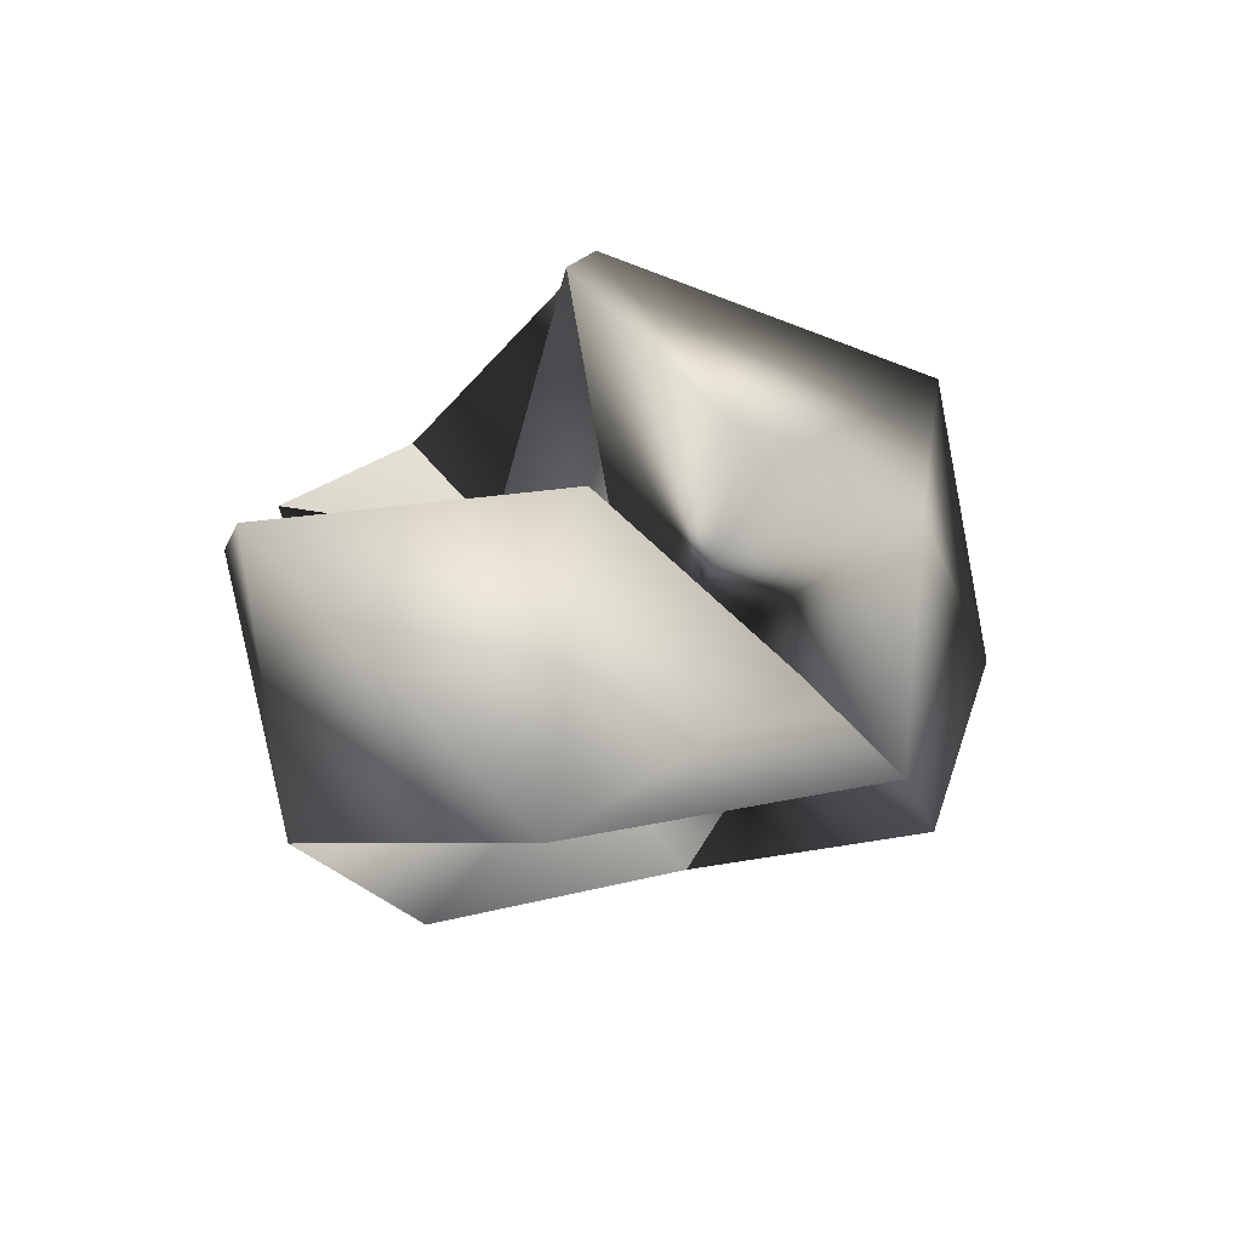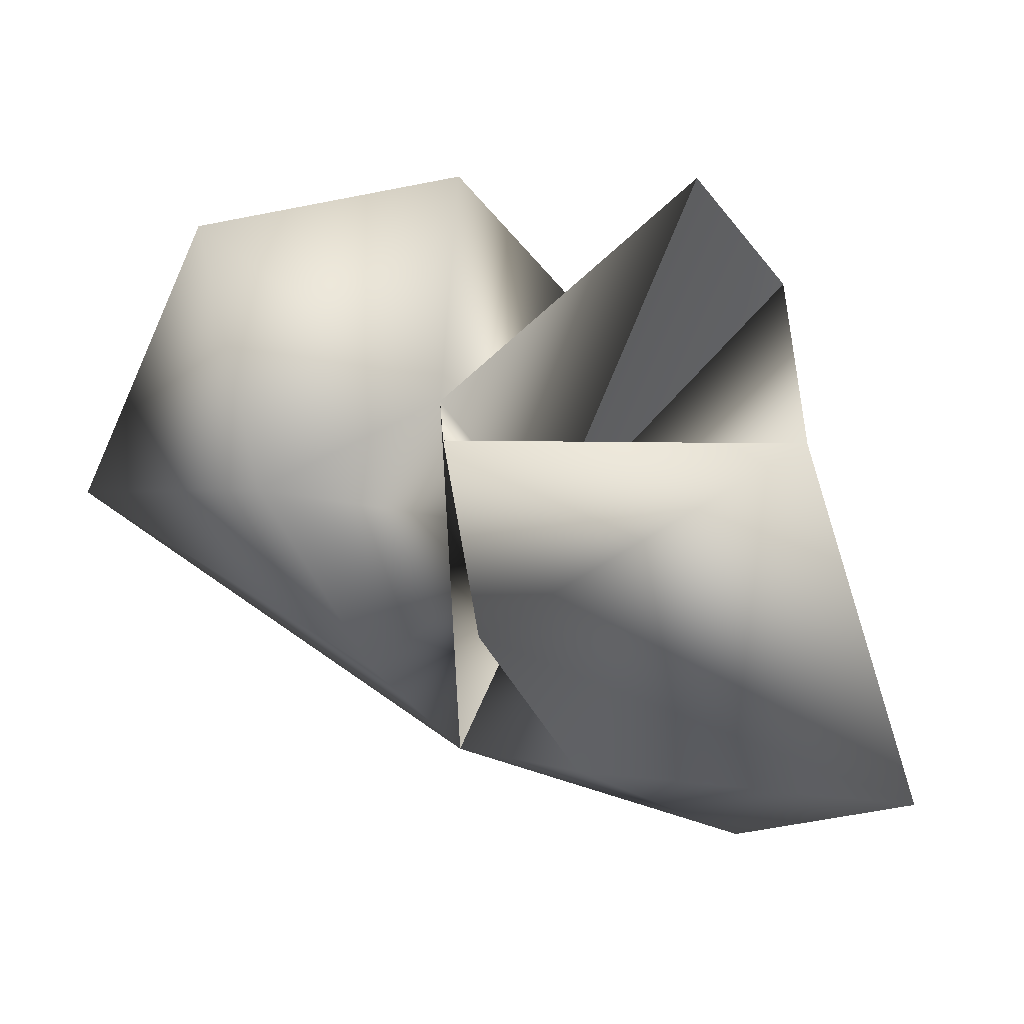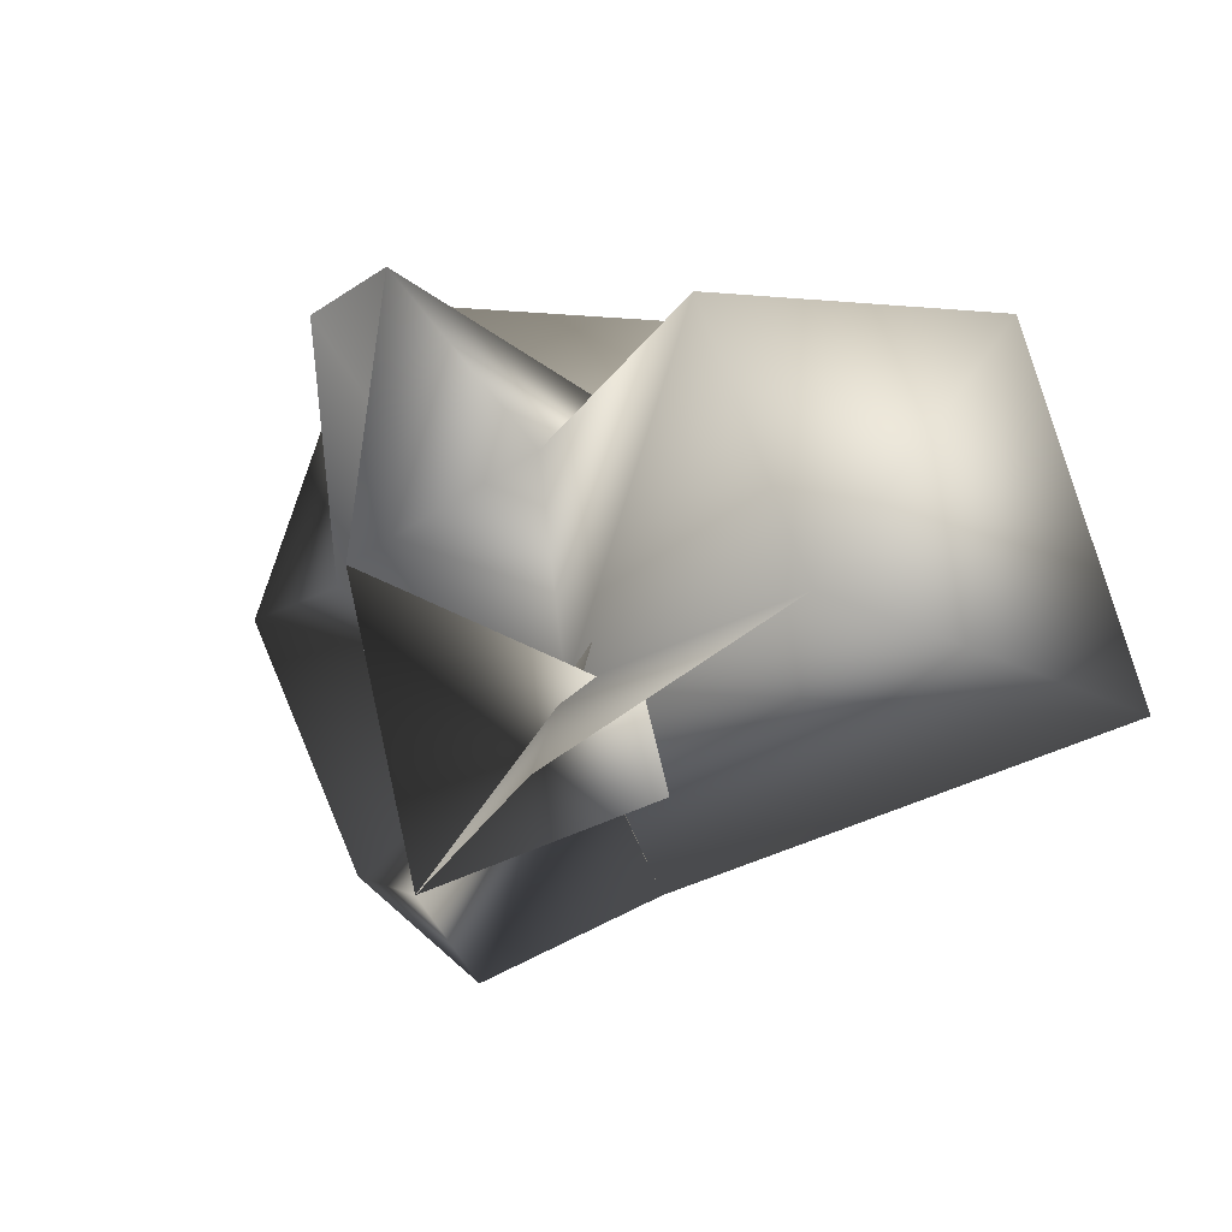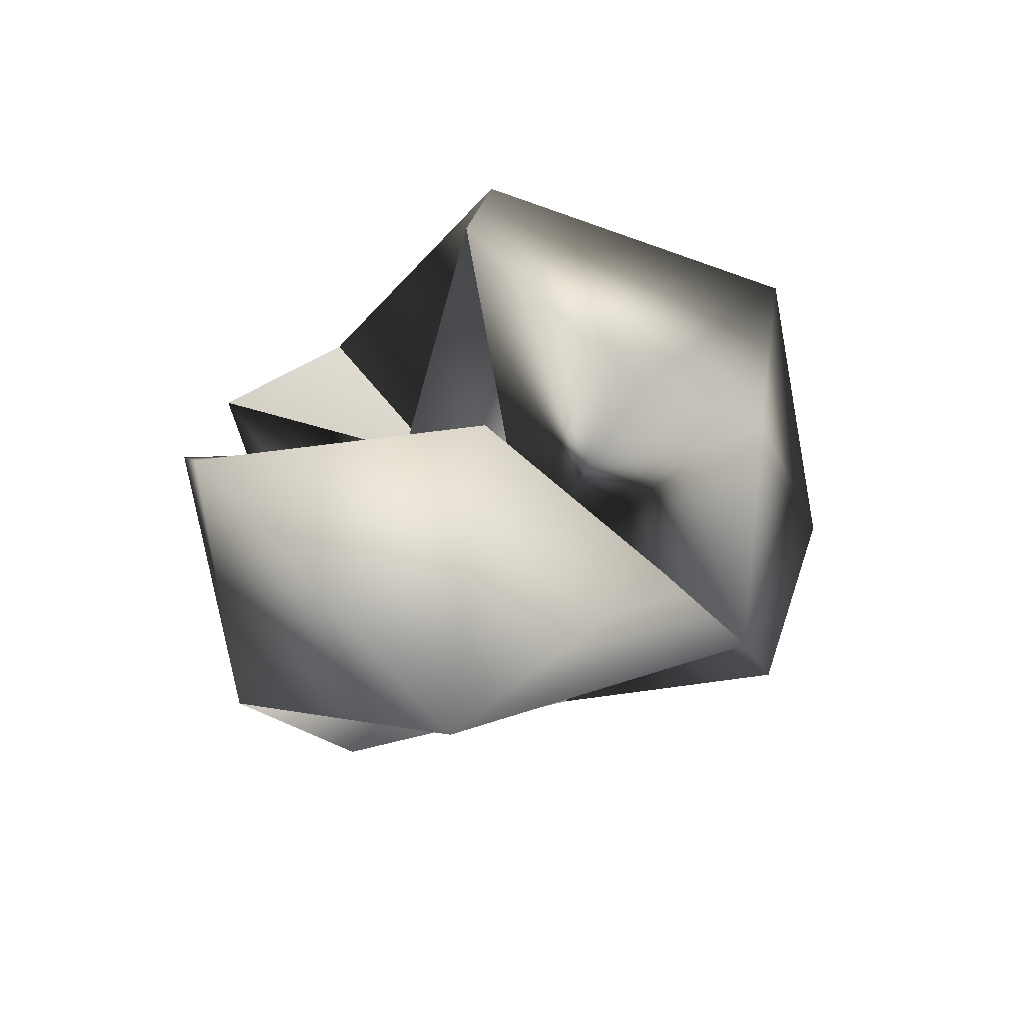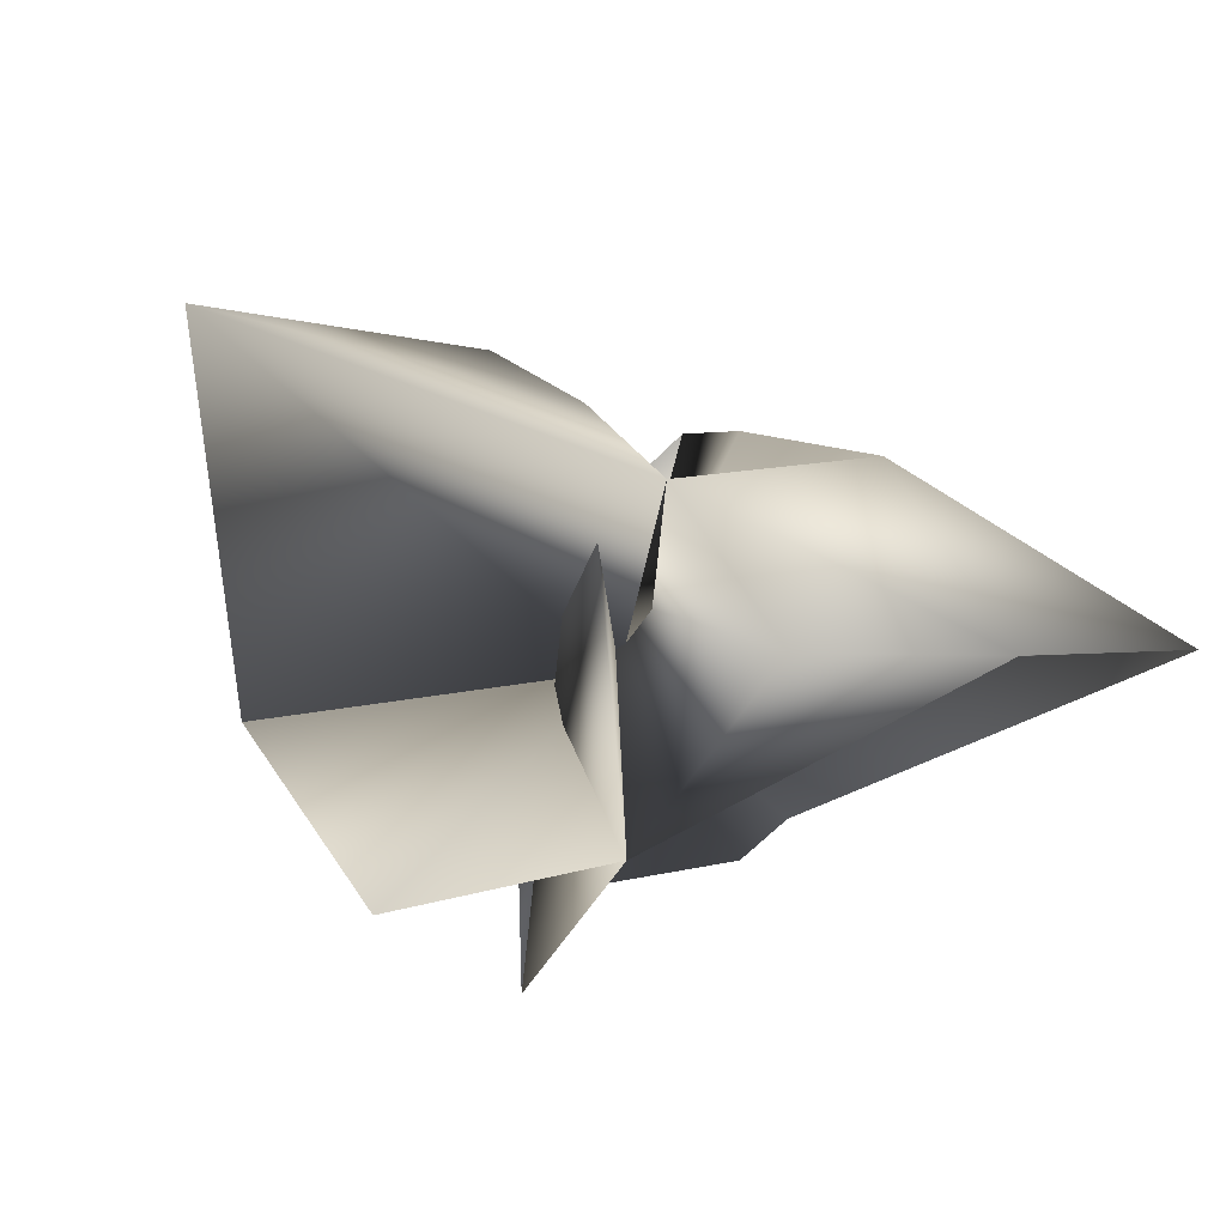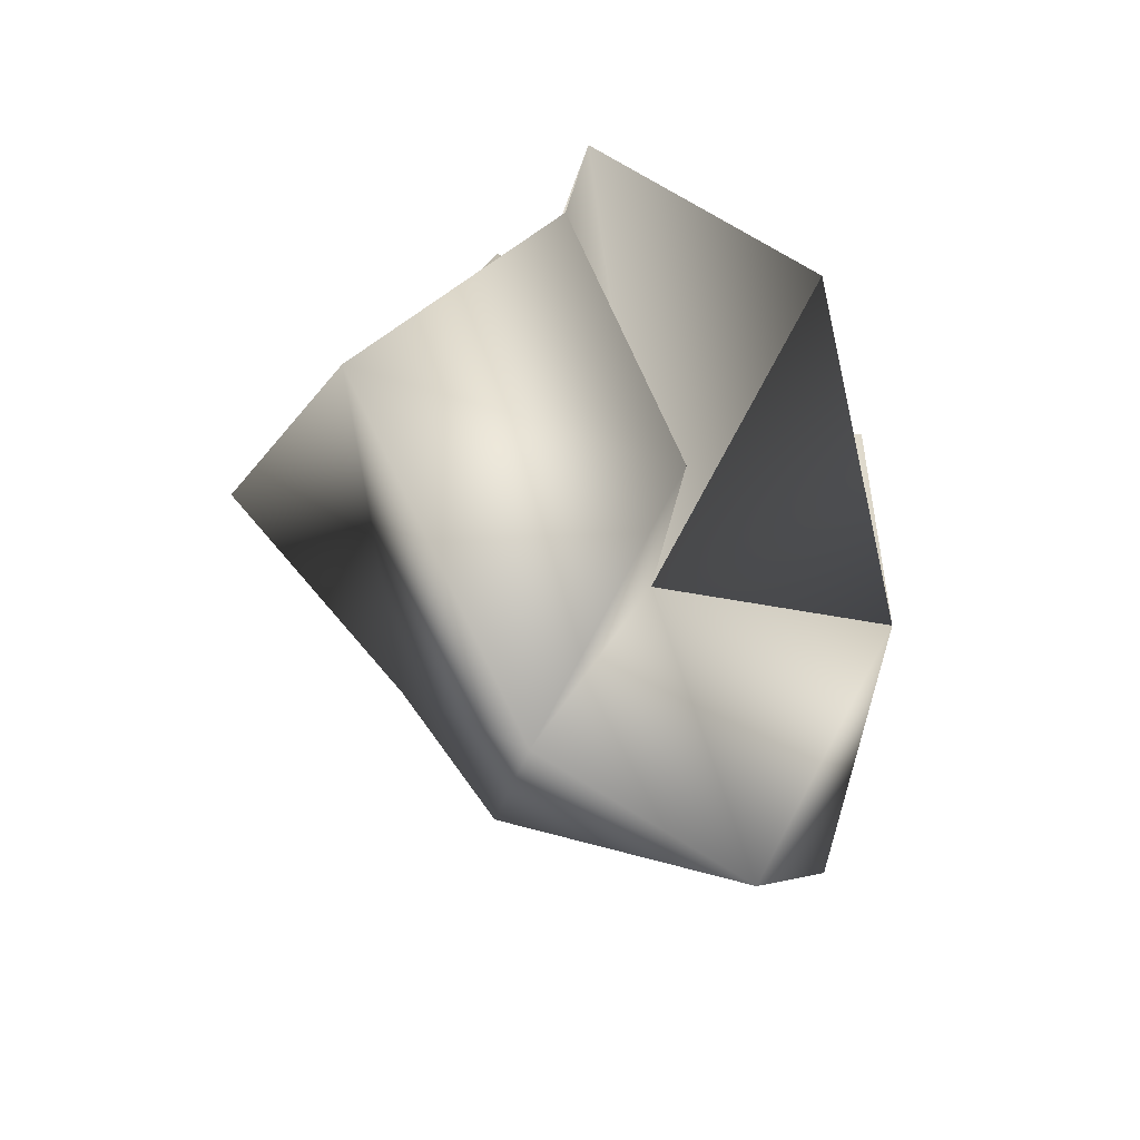
<metadata>
{"format":"obj","ext":"obj","renderer":"f3d","projection":"perspective","resolution":1024,"background":"white","views":[{"elev":43.9,"azim":-85.9,"up":"+Z"},{"elev":-2.0,"azim":32.6,"up":"+Y"},{"elev":50.8,"azim":-140.7,"up":"+Y"},{"elev":48.8,"azim":-85.9,"up":"+Z"},{"elev":-35.9,"azim":-32.2,"up":"+Z"},{"elev":-18.9,"azim":101.0,"up":"+Y"}]}
</metadata>
<code>
o crumple
v -0.2149 -0.293 -0.6048
v -0.6315 0.5593 0.8036
v -0.4831 0.2856 -0.5338
v 0.5669 0.4203 -3.4e-05
v -0.05511 0.4351 -1.8e-05
v 0.118 -0.7833 0.2424
v -0.01258 -0.4498 0.488
v 0.9047 -0.8462 -0
v 0.2594 -0.9813 -0.3366
v -0.4186 -0.7637 -0.03601
v -0.4718 -0.5393 0.2969
v -0.2098 -0.8583 -0.4316
v 0.8222 -0.005893 0.4064
v 0.3416 -0.08617 -0.2183
v -0.1624 -0.1823 -0.05908
v 0.1382 0 0.8627
v -1.199 -0.0748 0.5836
v -0.4557 -0.09303 0.7846
v -0.1904 0.1358 0.3951
v -0.7263 0.5156 0
v 0.324 0.7087 -0.004982
v -0.186 0.713 0.3184
v 0.002819 0.4912 -0.4914
f 10 6 15
f 7 6 8
f 10 12 9
f 7 8 13
f 10 11 17
f 1 19 15
f 7 13 16
f 10 17 15
f 2 19 22
f 3 20 15
f 11 1 23
f 4 15 21
f 21 23 5
f 21 15 23
f 15 11 23
f 23 15 5
f 23 1 15
f 1 3 15
f 15 22 5
f 15 20 22
f 20 2 22
f 22 19 5
f 19 21 5
f 19 15 21
f 14 15 4
f 15 1 11
f 15 17 20
f 17 2 20
f 18 19 2
f 18 15 19
f 16 15 19
f 16 13 15
f 13 4 15
f 19 10 15
f 17 18 2
f 17 11 18
f 11 15 18
f 15 7 16
f 13 14 4
f 13 8 14
f 8 15 14
f 9 1 15
f 9 12 1
f 12 19 1
f 12 10 19
f 10 15 11
f 8 9 15
f 8 6 9
f 6 10 9
f 15 6 7

</code>
